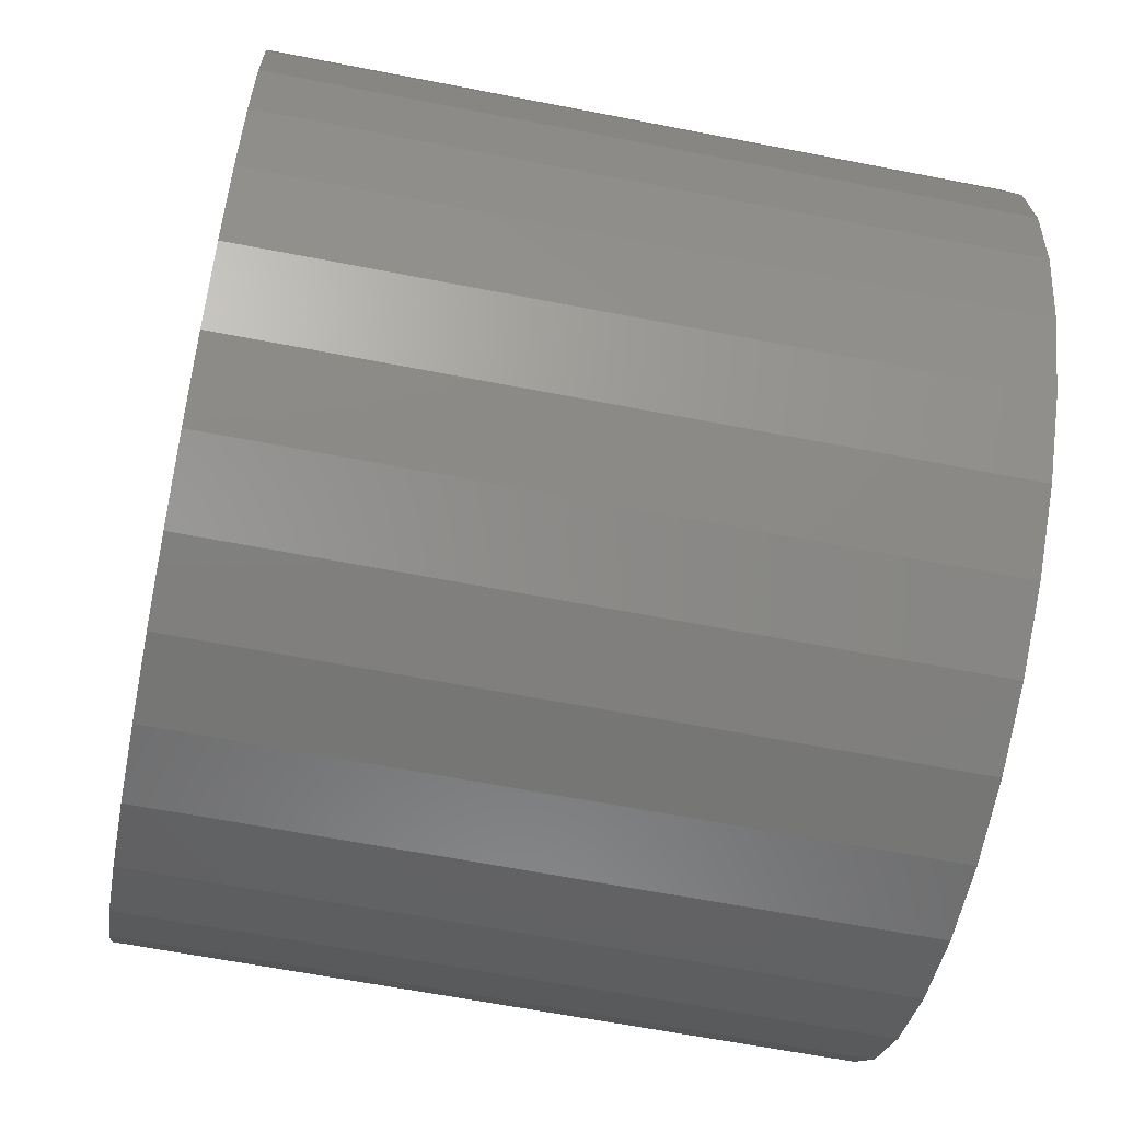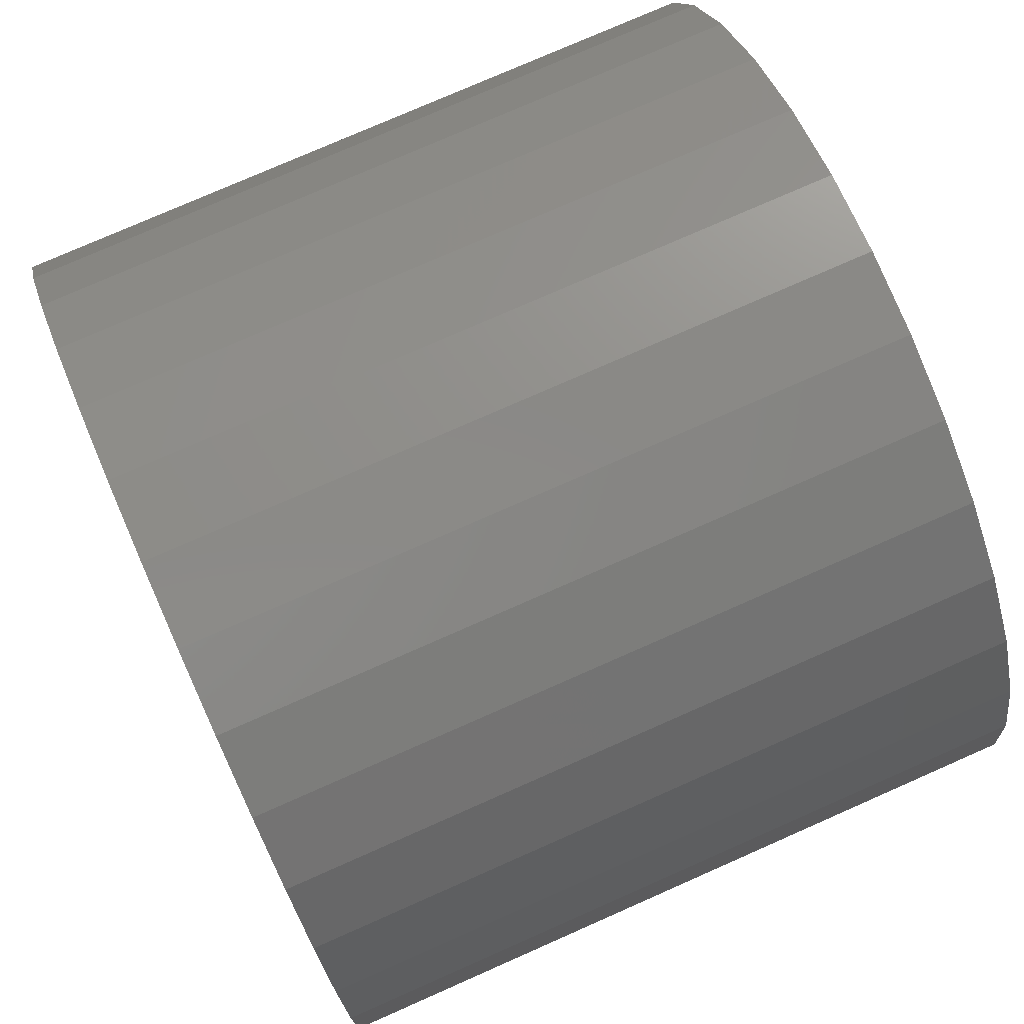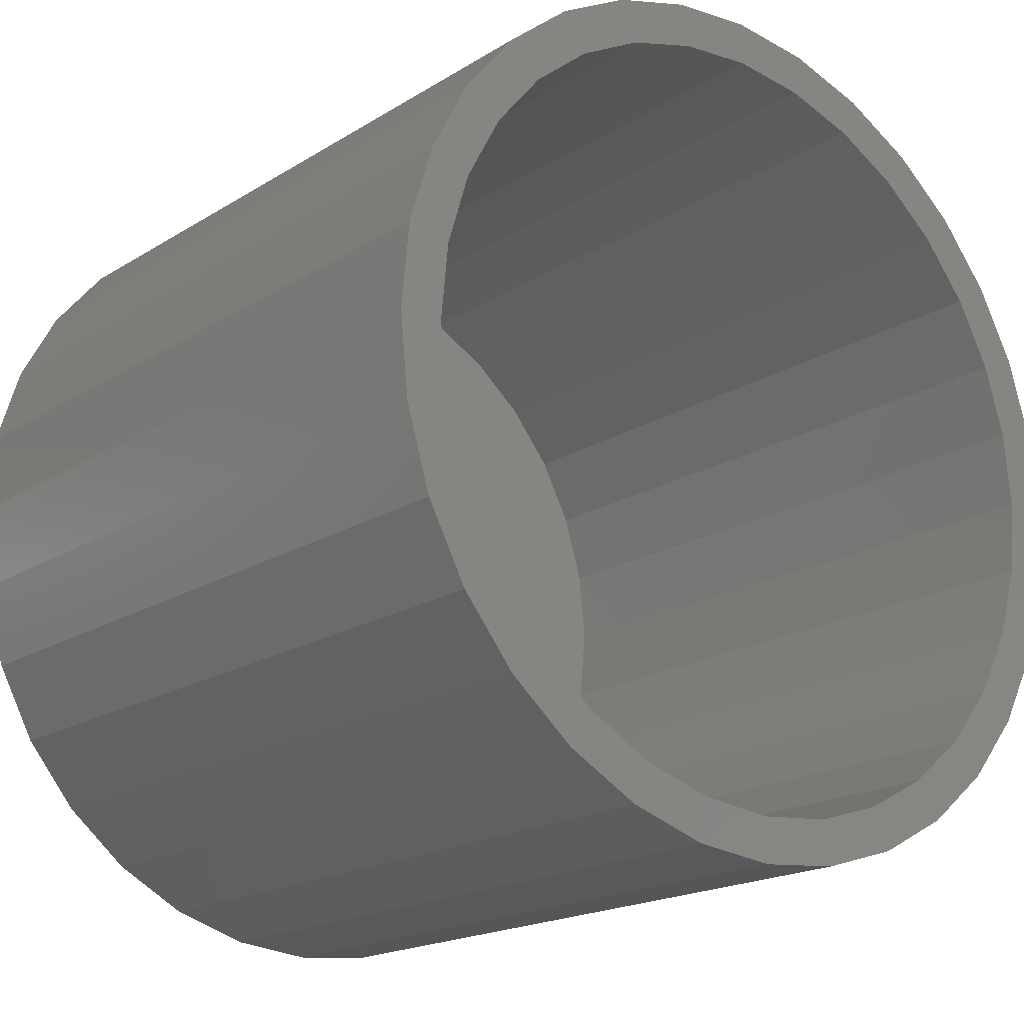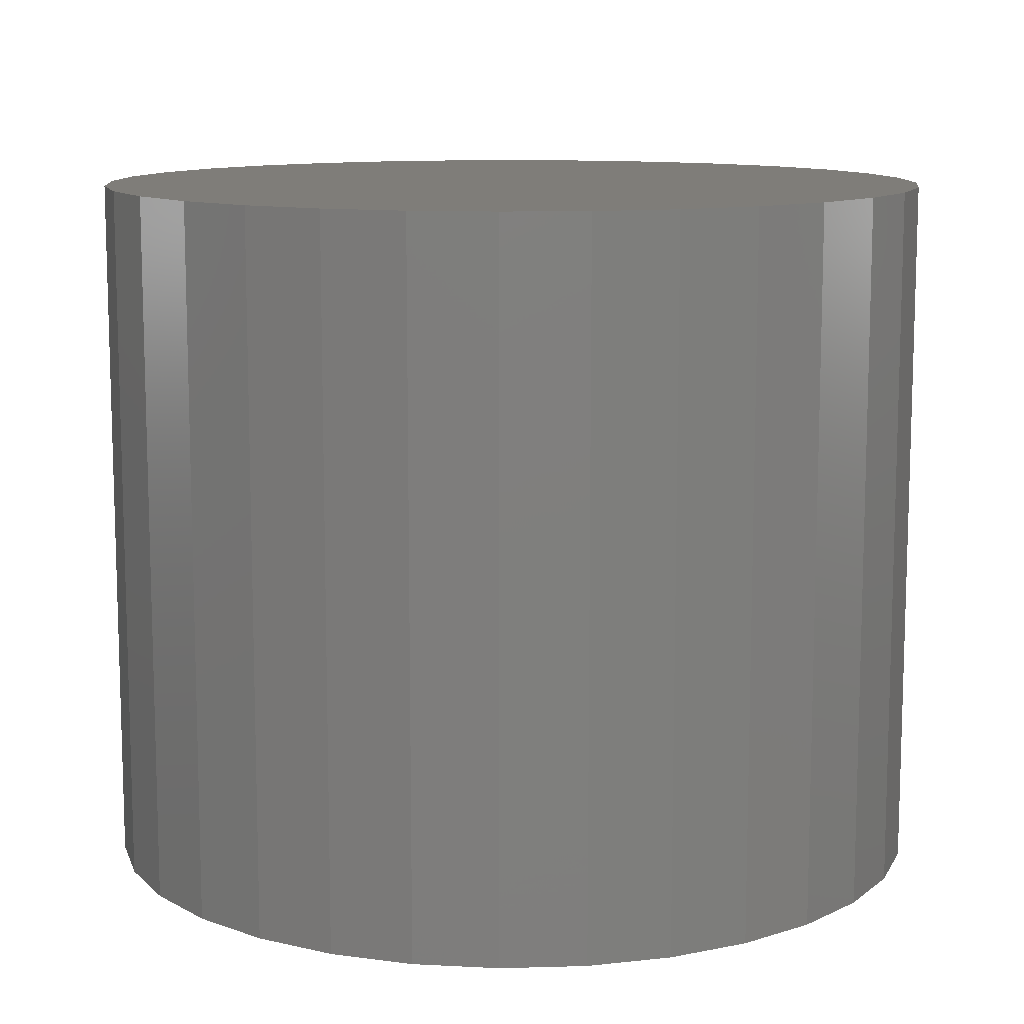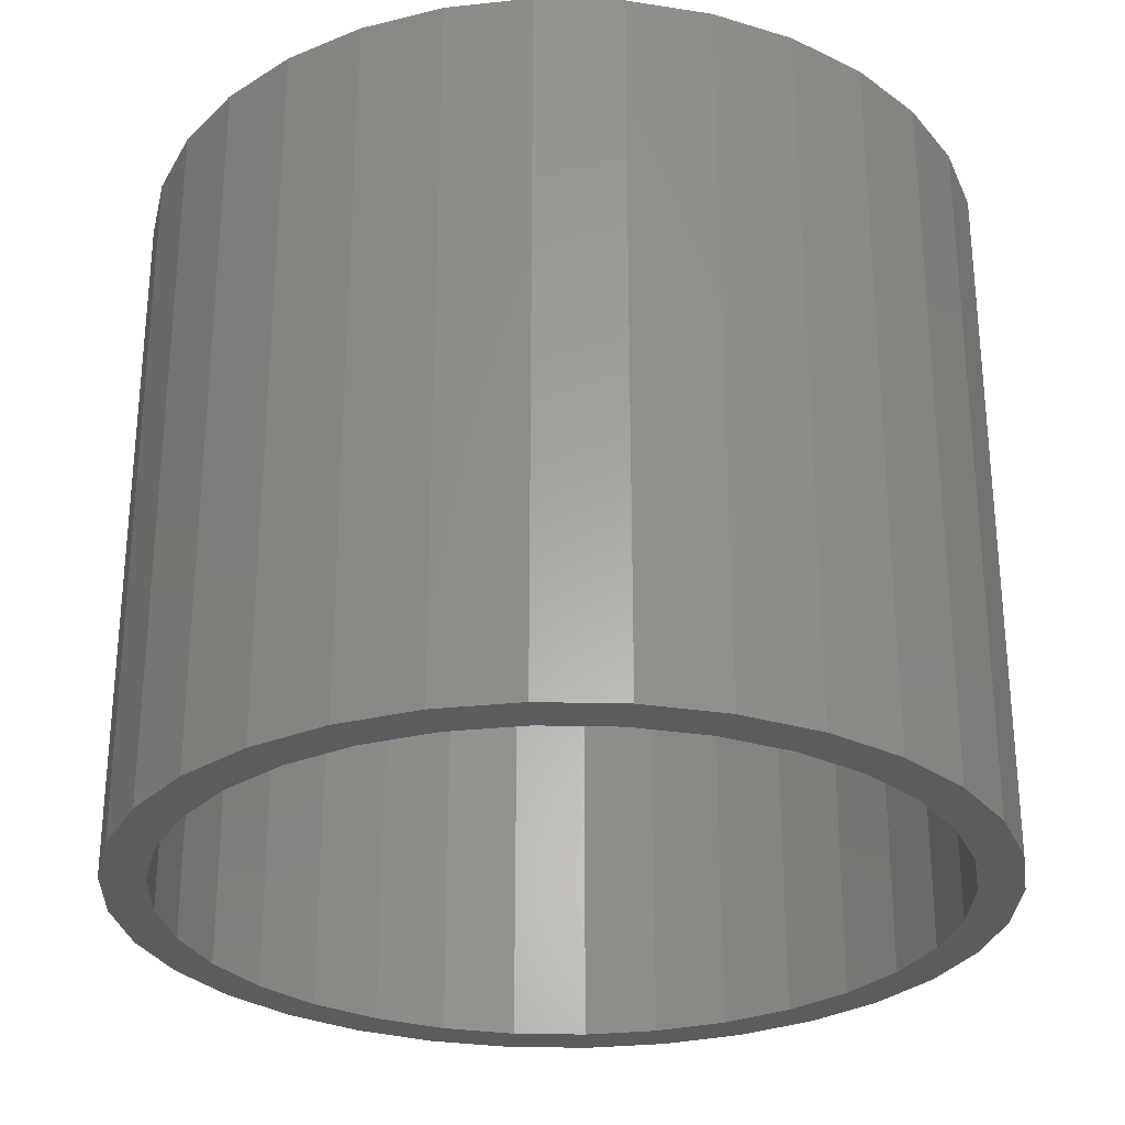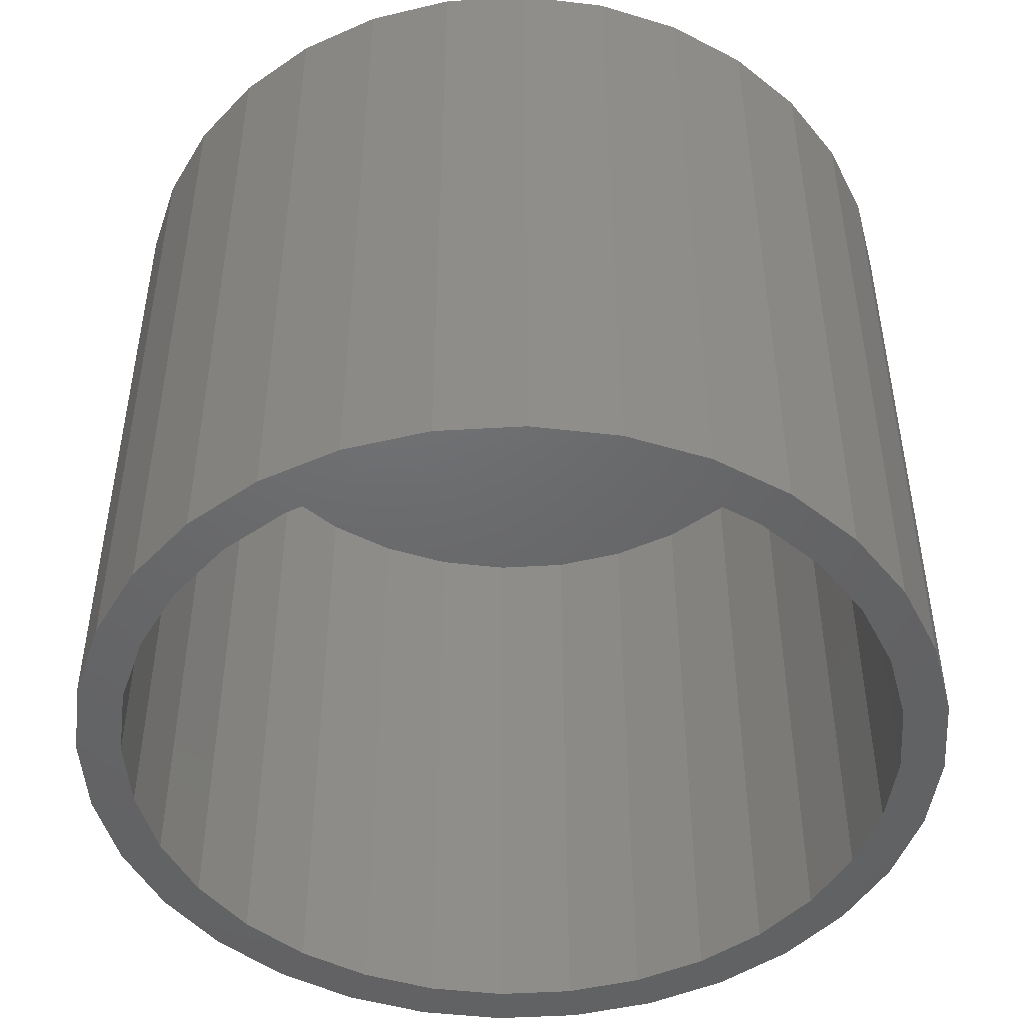
<metadata>
{"format":"stl","ext":"stl","renderer":"f3d","projection":"perspective","resolution":1024,"background":"white","views":[{"elev":-62.8,"azim":-101.2,"up":"+Z"},{"elev":77.0,"azim":-113.8,"up":"+Z"},{"elev":-18.6,"azim":-40.3,"up":"+Z"},{"elev":11.1,"azim":114.1,"up":"+Y"},{"elev":-28.5,"azim":-63.9,"up":"+Y"},{"elev":-47.6,"azim":144.4,"up":"+Y"}]}
</metadata>
<code>
# stl→obj: 128 verts, 252 faces
v 0.007895 -0.75 0.4188
v 0.007895 -0.75 0.4656
v -0.0814 -0.75 0.4568
v -0.1673 -0.75 0.4308
v -0.2826 -0.75 0.2984
v -0.3727 -0.75 0.2622
v -0.3337 -0.75 0.2362
v 0.09719 -0.75 0.4568
v 0.09719 -0.75 -0.441
v 0.1831 -0.75 -0.415
v 0.007895 -0.75 -0.403
v 0.007895 -0.75 -0.4498
v -0.3158 -0.75 0.3316
v -0.2204 -0.75 0.3495
v -0.2464 -0.75 0.3885
v -0.1493 -0.75 0.3875
v -0.07226 -0.75 0.4109
v -0.3717 -0.75 0.1651
v -0.415 -0.75 0.1831
v -0.3951 -0.75 0.08805
v -0.441 -0.75 0.09719
v -0.403 -0.75 0.007895
v -0.4498 -0.75 0.007895
v -0.3951 -0.75 -0.07226
v -0.441 -0.75 -0.0814
v -0.3717 -0.75 -0.1493
v -0.415 -0.75 -0.1673
v -0.3337 -0.75 -0.2204
v -0.3727 -0.75 -0.2464
v -0.2826 -0.75 -0.2826
v -0.3158 -0.75 -0.3158
v -0.2204 -0.75 -0.3337
v -0.1493 -0.75 -0.3717
v -0.2464 -0.75 -0.3727
v -0.07226 -0.75 -0.3951
v -0.1673 -0.75 -0.415
v -0.0814 -0.75 -0.441
v 0.1831 -0.75 0.4308
v 0.08805 -0.75 0.4109
v 0.2622 -0.75 0.3885
v 0.1651 -0.75 0.3875
v 0.3316 -0.75 0.3316
v 0.2362 -0.75 0.3495
v 0.3885 -0.75 0.2622
v 0.2984 -0.75 0.2984
v 0.3495 -0.75 0.2362
v 0.4308 -0.75 0.1831
v 0.3875 -0.75 0.1651
v 0.4568 -0.75 0.09719
v 0.4109 -0.75 0.08805
v 0.4656 -0.75 0.007895
v 0.4188 -0.75 0.007895
v 0.4568 -0.75 -0.0814
v 0.4109 -0.75 -0.07226
v 0.4308 -0.75 -0.1673
v 0.3875 -0.75 -0.1493
v 0.3885 -0.75 -0.2464
v 0.3495 -0.75 -0.2204
v 0.3316 -0.75 -0.3158
v 0.2984 -0.75 -0.2826
v 0.2362 -0.75 -0.3337
v 0.2622 -0.75 -0.3727
v 0.1651 -0.75 -0.3717
v 0.08805 -0.75 -0.3951
v 0.007895 -0.03125 -0.403
v 0.08805 -0.03125 -0.3951
v 0.1651 -0.03125 -0.3717
v 0.2362 -0.03125 -0.3337
v 0.2984 -0.03125 -0.2826
v 0.3495 -0.03125 -0.2204
v 0.3875 -0.03125 -0.1493
v 0.4109 -0.03125 -0.07226
v 0.4188 -0.03125 0.007895
v -0.07226 -0.03125 -0.3951
v -0.1493 -0.03125 -0.3717
v -0.2204 -0.03125 -0.3337
v -0.2826 -0.03125 -0.2826
v -0.3337 -0.03125 -0.2204
v -0.3717 -0.03125 -0.1493
v -0.3951 -0.03125 -0.07226
v -0.403 -0.03125 0.007895
v 0.007895 -0.03125 0.4188
v -0.07226 -0.03125 0.4109
v -0.1493 -0.03125 0.3875
v -0.2204 -0.03125 0.3495
v -0.2826 -0.03125 0.2984
v -0.3337 -0.03125 0.2362
v -0.3717 -0.03125 0.1651
v -0.3951 -0.03125 0.08805
v 0.08805 -0.03125 0.4109
v 0.1651 -0.03125 0.3875
v 0.2362 -0.03125 0.3495
v 0.2984 -0.03125 0.2984
v 0.3495 -0.03125 0.2362
v 0.3875 -0.03125 0.1651
v 0.4109 -0.03125 0.08805
v 0.4656 0.01562 0.007895
v 0.4568 0.01562 -0.0814
v 0.4308 0.01562 -0.1673
v 0.3885 0.01562 -0.2464
v 0.3316 0.01562 -0.3158
v 0.2622 0.01562 -0.3727
v 0.1831 0.01562 -0.415
v 0.09719 0.01562 -0.441
v 0.007895 0.01562 -0.4498
v -0.0814 0.01562 -0.441
v -0.1673 0.01562 -0.415
v -0.2464 0.01562 -0.3727
v -0.3158 0.01562 -0.3158
v -0.3727 0.01562 -0.2464
v -0.415 0.01562 -0.1673
v -0.441 0.01562 -0.0814
v -0.4498 0.01562 0.007895
v -0.441 0.01562 0.09719
v -0.415 0.01562 0.1831
v -0.3727 0.01562 0.2622
v -0.3158 0.01562 0.3316
v -0.2464 0.01562 0.3885
v -0.1673 0.01562 0.4308
v -0.0814 0.01562 0.4568
v 0.007895 0.01562 0.4656
v 0.09719 0.01562 0.4568
v 0.1831 0.01562 0.4308
v 0.2622 0.01562 0.3885
v 0.3316 0.01562 0.3316
v 0.3885 0.01562 0.2622
v 0.4308 0.01562 0.1831
v 0.4568 0.01562 0.09719
f 1 2 3
f 1 3 4
f 5 6 7
f 8 2 1
f 9 10 11
f 11 12 9
f 6 5 13
f 13 5 14
f 13 14 15
f 15 14 16
f 15 16 4
f 4 16 17
f 4 17 1
f 7 6 18
f 18 6 19
f 18 19 20
f 20 19 21
f 20 21 22
f 22 21 23
f 22 23 24
f 24 23 25
f 24 25 26
f 26 25 27
f 26 27 28
f 28 27 29
f 28 29 30
f 30 29 31
f 30 31 32
f 32 31 33
f 33 31 34
f 33 34 35
f 35 34 36
f 35 36 11
f 11 36 37
f 11 37 12
f 8 1 38
f 38 1 39
f 38 39 40
f 40 39 41
f 40 41 42
f 42 41 43
f 42 43 44
f 44 43 45
f 44 45 46
f 44 46 47
f 47 46 48
f 47 48 49
f 49 48 50
f 49 50 51
f 51 50 52
f 51 52 53
f 53 52 54
f 53 54 55
f 55 54 56
f 55 56 57
f 57 56 58
f 57 58 59
f 59 58 60
f 59 60 61
f 59 61 62
f 62 61 63
f 62 63 10
f 10 63 64
f 10 64 11
f 65 64 66
f 66 64 63
f 66 63 67
f 67 63 61
f 67 61 68
f 68 61 60
f 68 60 69
f 69 60 58
f 69 58 70
f 70 58 56
f 70 56 71
f 71 56 54
f 71 54 72
f 72 54 52
f 72 52 73
f 64 65 11
f 11 65 74
f 11 74 35
f 35 74 75
f 35 75 33
f 33 75 76
f 33 76 32
f 32 76 77
f 32 77 30
f 30 77 78
f 30 78 28
f 28 78 79
f 28 79 26
f 26 79 80
f 26 80 24
f 24 80 81
f 24 81 22
f 82 17 83
f 83 17 16
f 83 16 84
f 84 16 14
f 84 14 85
f 85 14 5
f 85 5 86
f 86 5 7
f 86 7 87
f 87 7 18
f 87 18 88
f 88 18 20
f 88 20 89
f 89 20 22
f 89 22 81
f 17 82 1
f 1 82 90
f 1 90 39
f 39 90 91
f 39 91 41
f 41 91 92
f 41 92 43
f 43 92 93
f 43 93 45
f 45 93 94
f 45 94 46
f 46 94 95
f 46 95 48
f 48 95 96
f 48 96 50
f 50 96 73
f 50 73 52
f 97 51 98
f 98 51 53
f 98 53 99
f 99 53 55
f 99 55 100
f 100 55 57
f 100 57 101
f 101 57 59
f 101 59 102
f 102 59 62
f 102 62 103
f 103 62 10
f 103 10 104
f 104 10 9
f 104 9 105
f 105 9 12
f 105 12 106
f 106 12 37
f 106 37 107
f 107 37 36
f 107 36 108
f 108 36 34
f 108 34 109
f 109 34 31
f 109 31 110
f 110 31 29
f 110 29 111
f 111 29 27
f 111 27 112
f 112 27 25
f 112 25 113
f 113 25 23
f 113 23 114
f 114 23 21
f 114 21 115
f 115 21 19
f 115 19 116
f 116 19 6
f 116 6 117
f 117 6 13
f 117 13 118
f 118 13 15
f 118 15 119
f 119 15 4
f 119 4 120
f 120 4 3
f 120 3 121
f 121 3 2
f 121 2 122
f 122 2 8
f 122 8 123
f 123 8 38
f 123 38 124
f 124 38 40
f 124 40 125
f 125 40 42
f 125 42 126
f 126 42 44
f 126 44 127
f 127 44 47
f 127 47 128
f 128 47 49
f 128 49 97
f 97 49 51
f 121 122 120
f 105 106 104
f 104 106 107
f 104 107 103
f 103 107 108
f 103 108 102
f 102 108 109
f 102 109 101
f 101 109 110
f 101 110 100
f 100 110 111
f 100 111 99
f 99 111 112
f 99 112 98
f 98 112 113
f 98 113 97
f 97 113 114
f 97 114 128
f 128 114 115
f 128 115 127
f 127 115 116
f 127 116 126
f 126 116 117
f 126 117 125
f 125 117 118
f 125 118 124
f 124 118 119
f 124 119 123
f 123 119 120
f 123 120 122
f 83 90 82
f 90 83 91
f 91 83 84
f 91 84 92
f 92 84 85
f 92 85 93
f 93 85 86
f 93 86 94
f 94 86 87
f 94 87 95
f 95 87 88
f 95 88 96
f 96 88 89
f 96 89 73
f 73 89 81
f 73 81 72
f 72 81 80
f 72 80 71
f 71 80 79
f 71 79 70
f 70 79 78
f 70 78 69
f 69 78 77
f 69 77 68
f 68 77 76
f 68 76 67
f 67 76 75
f 67 75 66
f 66 75 74
f 66 74 65

</code>
